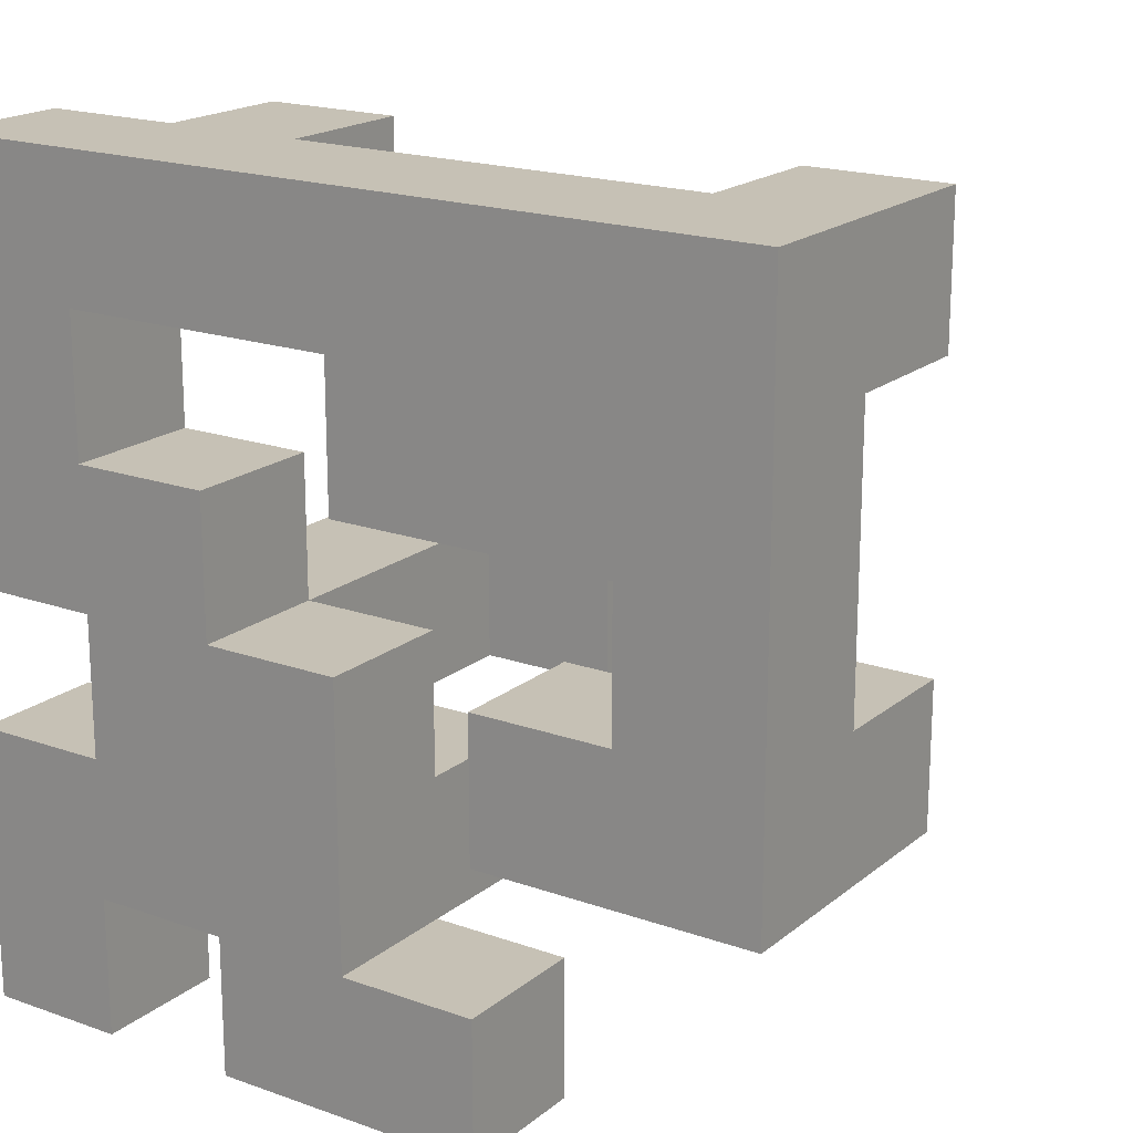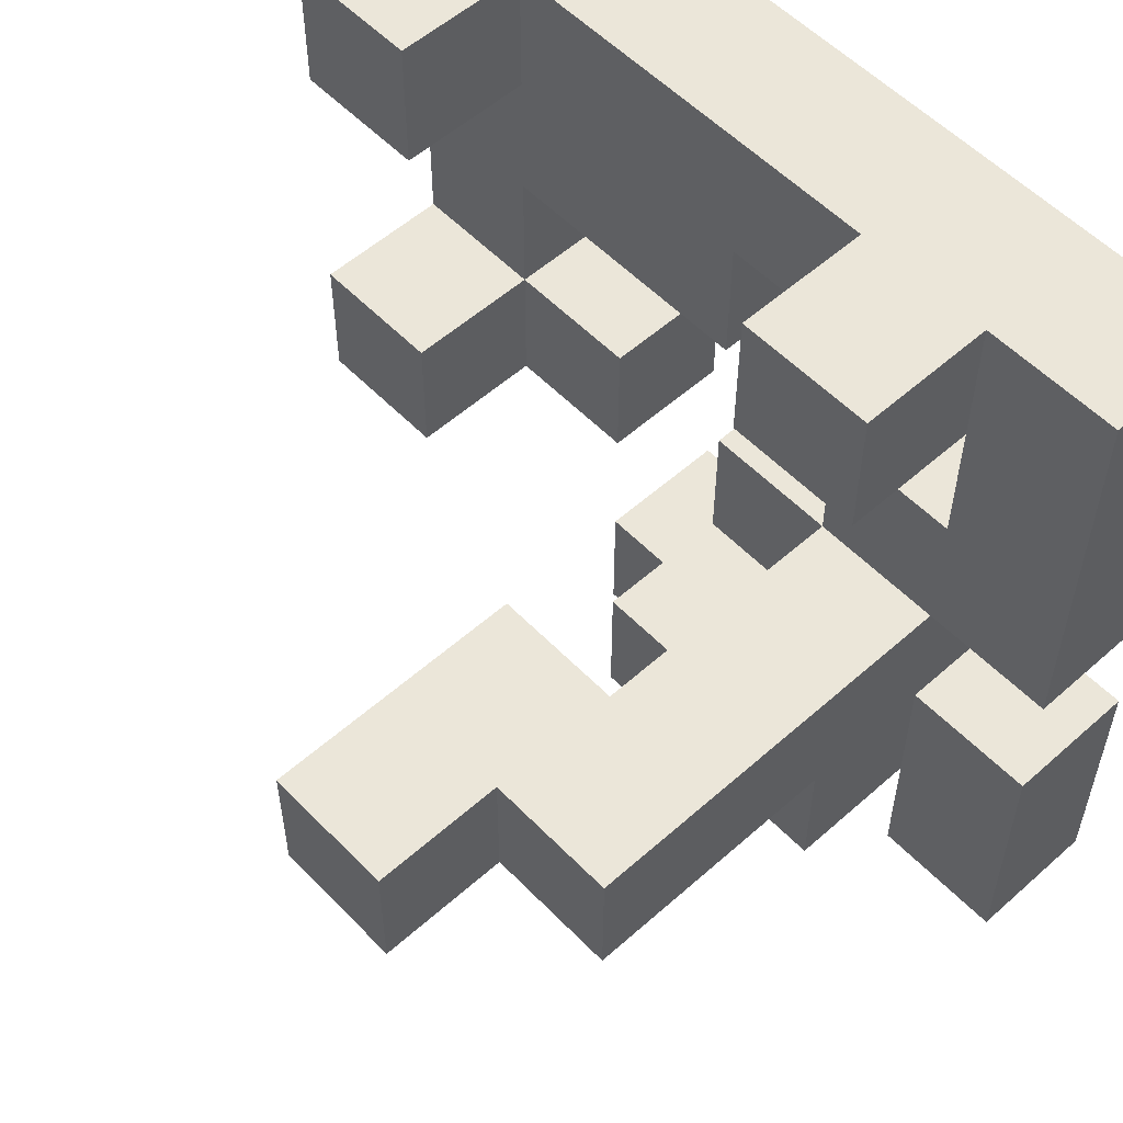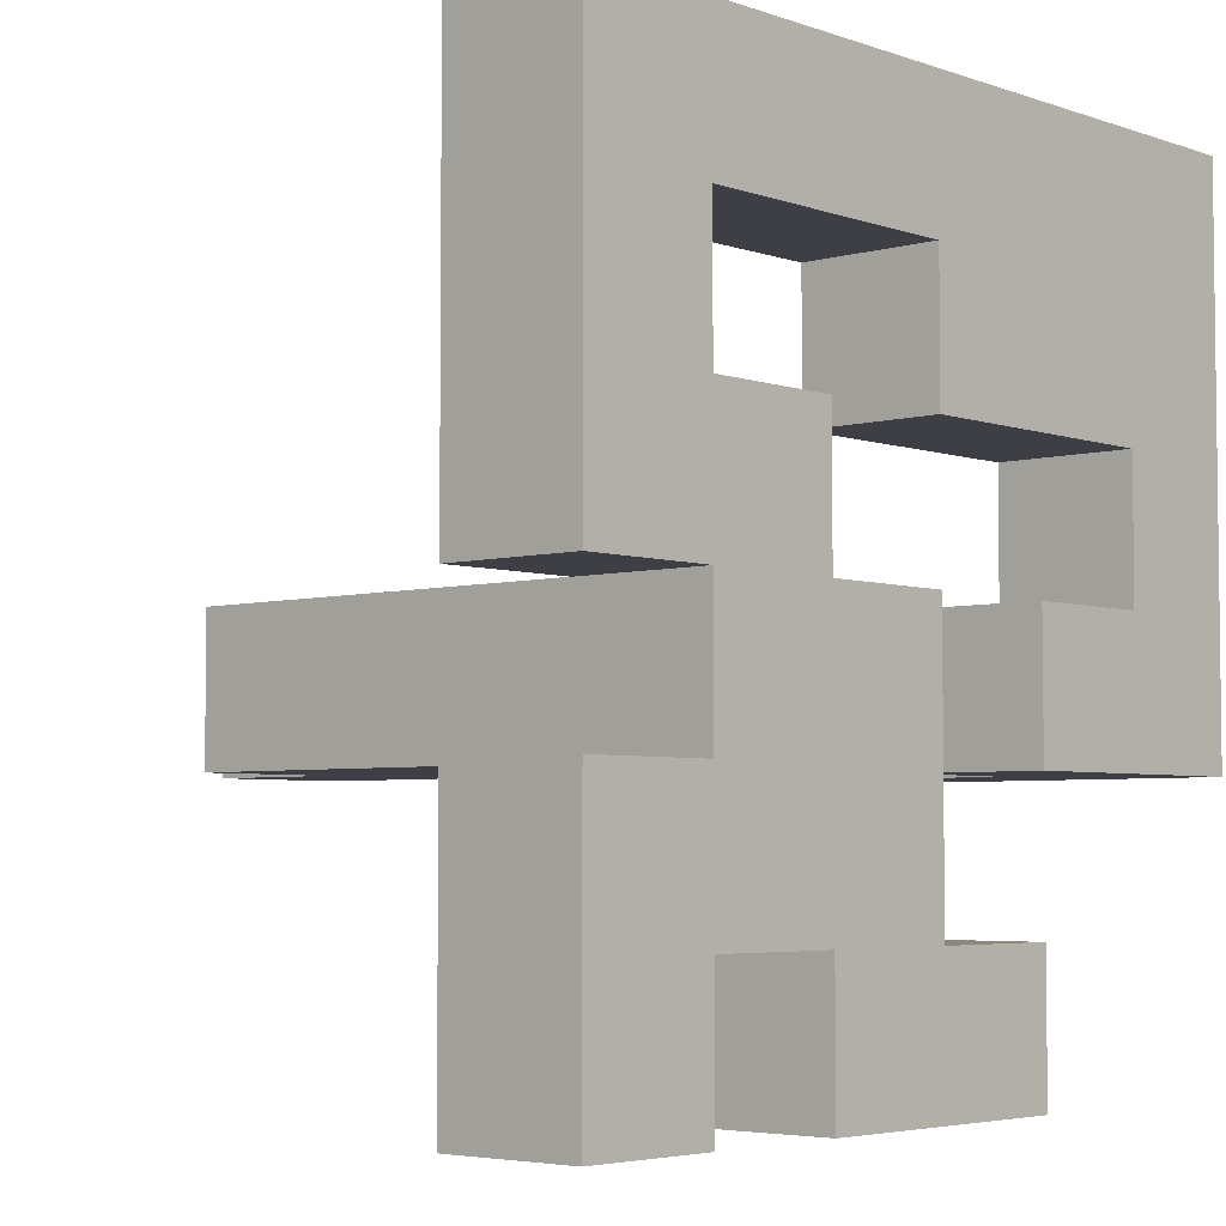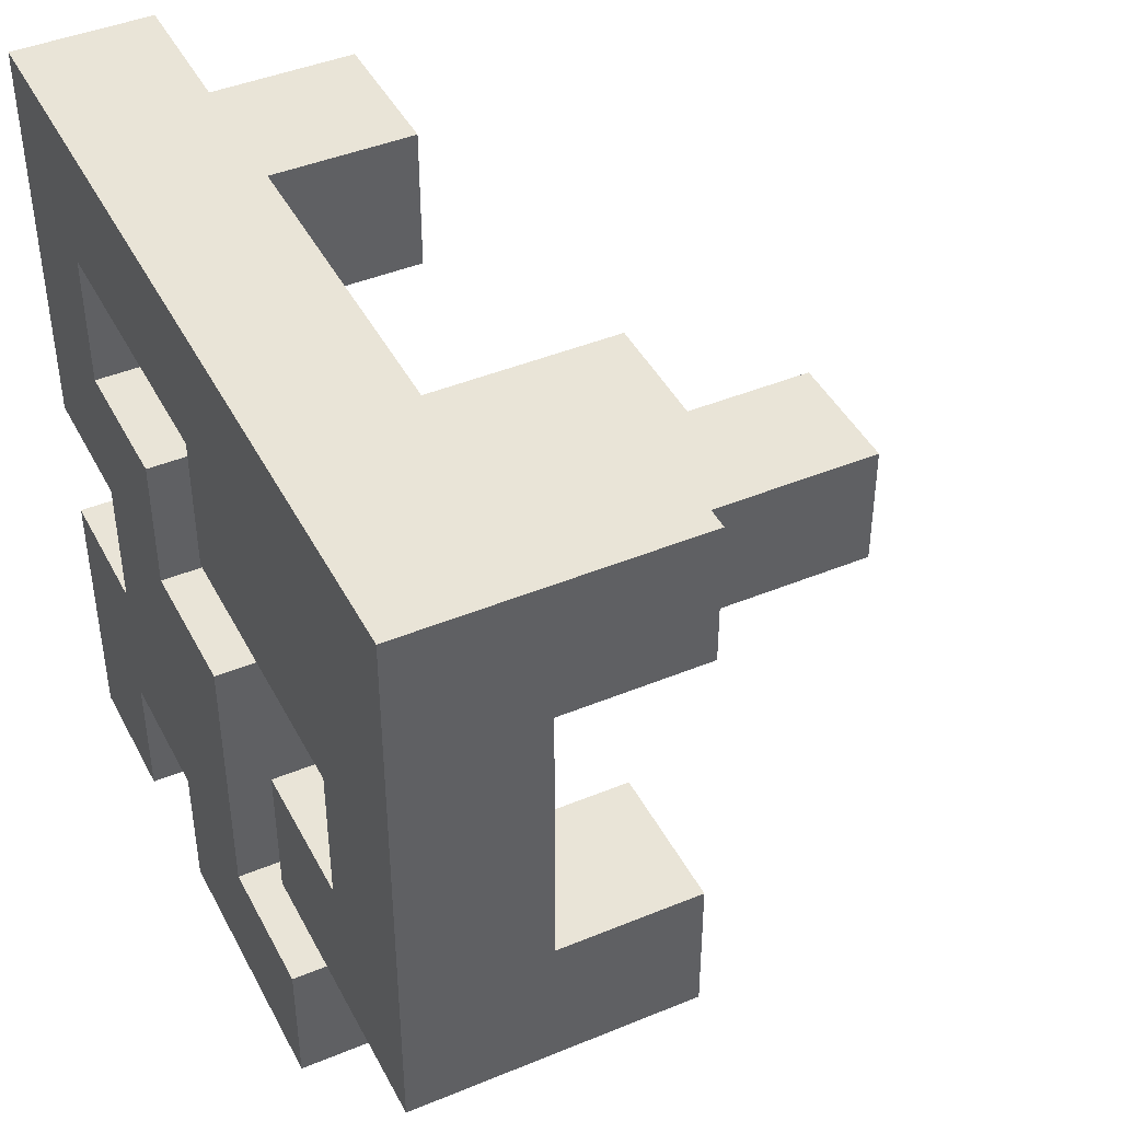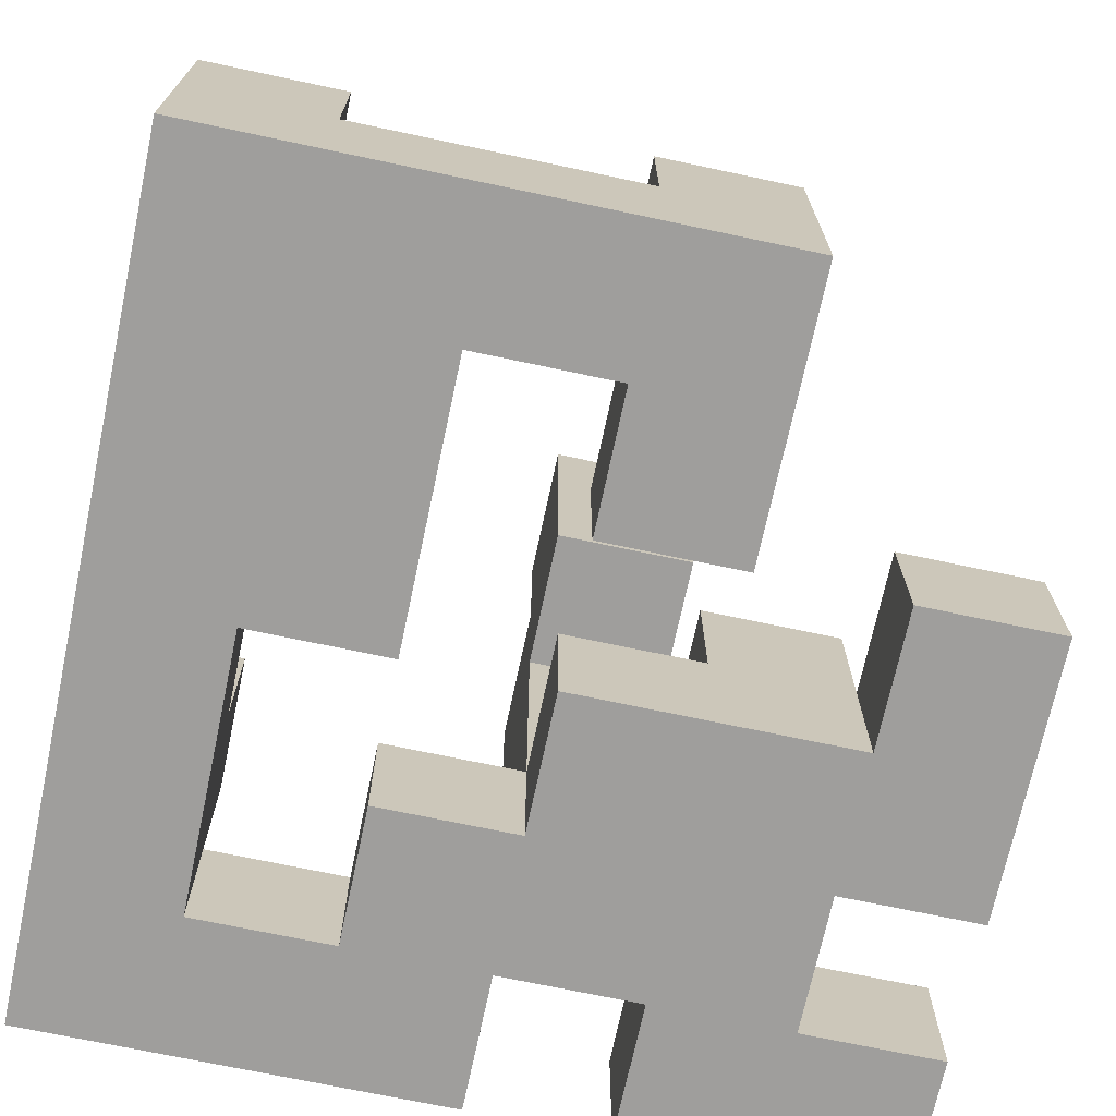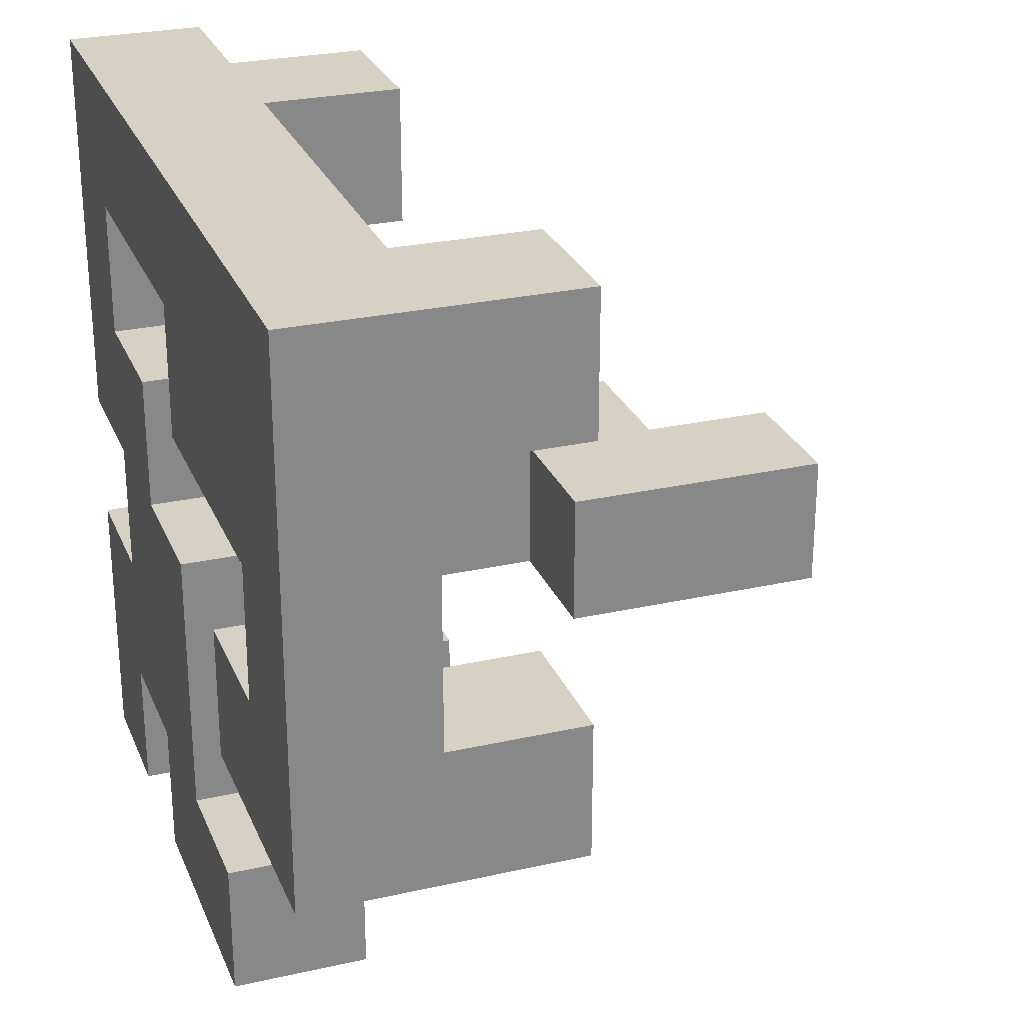
<metadata>
{"format":"obj","ext":"obj","renderer":"f3d","projection":"perspective","resolution":1024,"background":"white","views":[{"elev":18.8,"azim":34.1,"up":"+Z"},{"elev":55.4,"azim":-133.0,"up":"+Z"},{"elev":-4.5,"azim":-48.0,"up":"+Z"},{"elev":43.4,"azim":64.0,"up":"+Z"},{"elev":-70.9,"azim":78.0,"up":"+Y"},{"elev":26.9,"azim":70.7,"up":"+Z"}]}
</metadata>
<code>
v -1 -1 -1
v -1 -1 -0.6667
v -1 -0.6667 -0.6667
v -1 -0.6667 -1
v -0.6667 -1 -1
v -0.6667 -0.6667 -1
v -0.6667 -0.6667 -0.6667
v -0.6667 -1 -0.6667
v -0.3333 -1 -1
v -0.3333 -1 -0.6667
v -0.3333 -0.6667 -0.6667
v -0.3333 -0.6667 -1
v -0 -1 -1
v -0 -1 -0.6667
v -0 -0.6667 -0.6667
v -0 -0.6667 -1
v 0.3333 -1 -1
v 0.3333 -0.6667 -1
v 0.3333 -0.6667 -0.6667
v 0.3333 -1 -0.6667
v -1 -1 -0.3333
v -1 -0.6667 -0.3333
v -0.6667 -1 -0.3333
v -0.6667 -0.6667 -0.3333
v -0.3333 -1 -0.3333
v -0 -0.6667 -0.3333
v -0 -1 -0.3333
v -0.6667 -0.3333 -0.3333
v -0.6667 -0.3333 -0.6667
v -0.3333 -0.3333 -0.3333
v -0.3333 -0.3333 -0.6667
v -0 -0.3333 -0.6667
v -0 -0.3333 -0.3333
v -0.3333 -0.6667 -0.3333
v -0.6667 -1 -0
v -0.6667 -0.6667 -0
v -0.3333 -1 -0
v -0 -0.6667 -0
v -0 -1 -0
v -0.3333 -0.6667 -0
v 0.3333 -1 -0.3333
v 0.3333 -1 -0
v 0.3333 -0.6667 -0
v 0.3333 -0.6667 -0.3333
v 0.6667 -1 -0.3333
v 0.6667 -1 -0
v 0.6667 -0.6667 -0
v 0.6667 -0.6667 -0.3333
v 1 -1 -0.3333
v 1 -0.6667 -0.3333
v 1 -0.6667 -0
v 1 -1 -0
v -0.6667 -0.3333 -0
v -0.3333 -0.3333 -0
v 0.6667 -0.3333 -0
v 0.6667 -0.3333 -0.3333
v 1 -0.3333 -0.3333
v 1 -0.3333 -0
v -0.6667 -0 -0
v -0.6667 -0 -0.3333
v -0.3333 -0 -0.3333
v -0.3333 -0 -0
v -0.6667 0.3333 -0
v -0.6667 0.3333 -0.3333
v -0.3333 0.3333 -0
v -0.3333 0.3333 -0.3333
v -0 -0 -0.3333
v -0 0.3333 -0.3333
v -0 0.3333 -0
v -0 -0 -0
v -0.3333 0.6667 -0
v -0.3333 0.6667 -0.3333
v -0 0.6667 -0.3333
v -0 0.6667 -0
v -1 -1 -0
v -1 -1 0.3333
v -1 -0.6667 0.3333
v -1 -0.6667 -0
v -0.6667 -1 0.3333
v -0.6667 -0.6667 0.3333
v -0.3333 -0.6667 0.3333
v -0.3333 -1 0.3333
v 0.6667 -1 0.3333
v 0.6667 -0.6667 0.3333
v 1 -0.6667 0.3333
v 1 -1 0.3333
v -1 -1 0.6667
v -1 -0.6667 0.6667
v -0.6667 -0.6667 0.6667
v -0.6667 -1 0.6667
v -0 -1 0.3333
v -0 -1 0.6667
v -0 -0.6667 0.6667
v -0 -0.6667 0.3333
v 0.3333 -1 0.3333
v 0.3333 -1 0.6667
v 0.3333 -0.6667 0.6667
v 0.3333 -0.6667 0.3333
v 0.6667 -1 0.6667
v 0.6667 -0.6667 0.6667
v 1 -0.6667 0.6667
v 1 -1 0.6667
v -1 -1 1
v -1 -0.6667 1
v -0.6667 -1 1
v -0.6667 -0.6667 1
v -0.3333 -1 0.6667
v -0.3333 -1 1
v -0.3333 -0.6667 0.6667
v -0.3333 -0.6667 1
v -0 -1 1
v -0 -0.6667 1
v 0.3333 -1 1
v 0.3333 -0.6667 1
v 0.6667 -1 1
v 0.6667 -0.6667 1
v 1 -0.6667 1
v 1 -1 1
v -0.6667 -0.3333 1
v -0.6667 -0.3333 0.6667
v -0.3333 -0.3333 0.6667
v -0.3333 -0.3333 1
v 0.6667 -0.3333 1
v 0.6667 -0.3333 0.6667
v 1 -0.3333 0.6667
v 1 -0.3333 1
f 1 2 3
f 1 3 4
f 5 6 7
f 5 7 8
f 1 5 8
f 1 8 2
f 4 3 7
f 4 7 6
f 1 4 6
f 1 6 5
f 9 10 11
f 9 11 12
f 9 13 14
f 9 14 10
f 12 11 15
f 12 15 16
f 9 12 16
f 9 16 13
f 17 18 19
f 17 19 20
f 13 17 20
f 13 20 14
f 16 15 19
f 16 19 18
f 13 16 18
f 13 18 17
f 14 20 19
f 14 19 15
f 2 21 22
f 2 22 3
f 2 8 23
f 2 23 21
f 3 22 24
f 3 24 7
f 21 23 24
f 21 24 22
f 8 10 25
f 8 25 23
f 8 7 11
f 8 11 10
f 14 15 26
f 14 26 27
f 10 14 27
f 10 27 25
f 7 24 28
f 7 28 29
f 29 28 30
f 29 30 31
f 7 29 31
f 7 31 11
f 15 32 33
f 15 33 26
f 31 30 33
f 31 33 32
f 11 31 32
f 11 32 15
f 34 26 33
f 34 33 30
f 23 35 36
f 23 36 24
f 23 25 37
f 23 37 35
f 27 26 38
f 27 38 39
f 25 27 39
f 25 39 37
f 34 40 38
f 34 38 26
f 37 39 38
f 37 38 40
f 41 42 43
f 41 43 44
f 41 45 46
f 41 46 42
f 44 43 47
f 44 47 48
f 41 44 48
f 41 48 45
f 42 46 47
f 42 47 43
f 49 50 51
f 49 51 52
f 45 49 52
f 45 52 46
f 45 48 50
f 45 50 49
f 24 36 53
f 24 53 28
f 34 30 54
f 34 54 40
f 36 40 54
f 36 54 53
f 48 47 55
f 48 55 56
f 50 57 58
f 50 58 51
f 56 55 58
f 56 58 57
f 48 56 57
f 48 57 50
f 47 51 58
f 47 58 55
f 28 53 59
f 28 59 60
f 30 61 62
f 30 62 54
f 28 60 61
f 28 61 30
f 53 54 62
f 53 62 59
f 60 59 63
f 60 63 64
f 64 63 65
f 64 65 66
f 60 64 66
f 60 66 61
f 59 62 65
f 59 65 63
f 67 68 69
f 67 69 70
f 61 67 70
f 61 70 62
f 61 66 68
f 61 68 67
f 62 70 69
f 62 69 65
f 66 65 71
f 66 71 72
f 68 73 74
f 68 74 69
f 72 71 74
f 72 74 73
f 66 72 73
f 66 73 68
f 65 69 74
f 65 74 71
f 75 76 77
f 75 77 78
f 75 35 79
f 75 79 76
f 78 77 80
f 78 80 36
f 75 78 36
f 75 36 35
f 37 40 81
f 37 81 82
f 35 37 82
f 35 82 79
f 36 80 81
f 36 81 40
f 79 82 81
f 79 81 80
f 46 83 84
f 46 84 47
f 52 51 85
f 52 85 86
f 46 52 86
f 46 86 83
f 47 84 85
f 47 85 51
f 76 87 88
f 76 88 77
f 79 80 89
f 79 89 90
f 76 79 90
f 76 90 87
f 77 88 89
f 77 89 80
f 91 92 93
f 91 93 94
f 91 95 96
f 91 96 92
f 94 93 97
f 94 97 98
f 91 94 98
f 91 98 95
f 95 83 99
f 95 99 96
f 98 97 100
f 98 100 84
f 95 98 84
f 95 84 83
f 86 85 101
f 86 101 102
f 83 86 102
f 83 102 99
f 84 100 101
f 84 101 85
f 87 103 104
f 87 104 88
f 87 90 105
f 87 105 103
f 88 104 106
f 88 106 89
f 103 105 106
f 103 106 104
f 90 107 108
f 90 108 105
f 90 89 109
f 90 109 107
f 105 108 110
f 105 110 106
f 107 92 111
f 107 111 108
f 109 110 112
f 109 112 93
f 107 109 93
f 107 93 92
f 108 111 112
f 108 112 110
f 92 96 113
f 92 113 111
f 93 112 114
f 93 114 97
f 111 113 114
f 111 114 112
f 96 99 115
f 96 115 113
f 97 114 116
f 97 116 100
f 113 115 116
f 113 116 114
f 102 101 117
f 102 117 118
f 99 102 118
f 99 118 115
f 115 118 117
f 115 117 116
f 89 106 119
f 89 119 120
f 109 121 122
f 109 122 110
f 120 119 122
f 120 122 121
f 89 120 121
f 89 121 109
f 106 110 122
f 106 122 119
f 100 116 123
f 100 123 124
f 101 125 126
f 101 126 117
f 124 123 126
f 124 126 125
f 100 124 125
f 100 125 101
f 116 117 126
f 116 126 123

</code>
